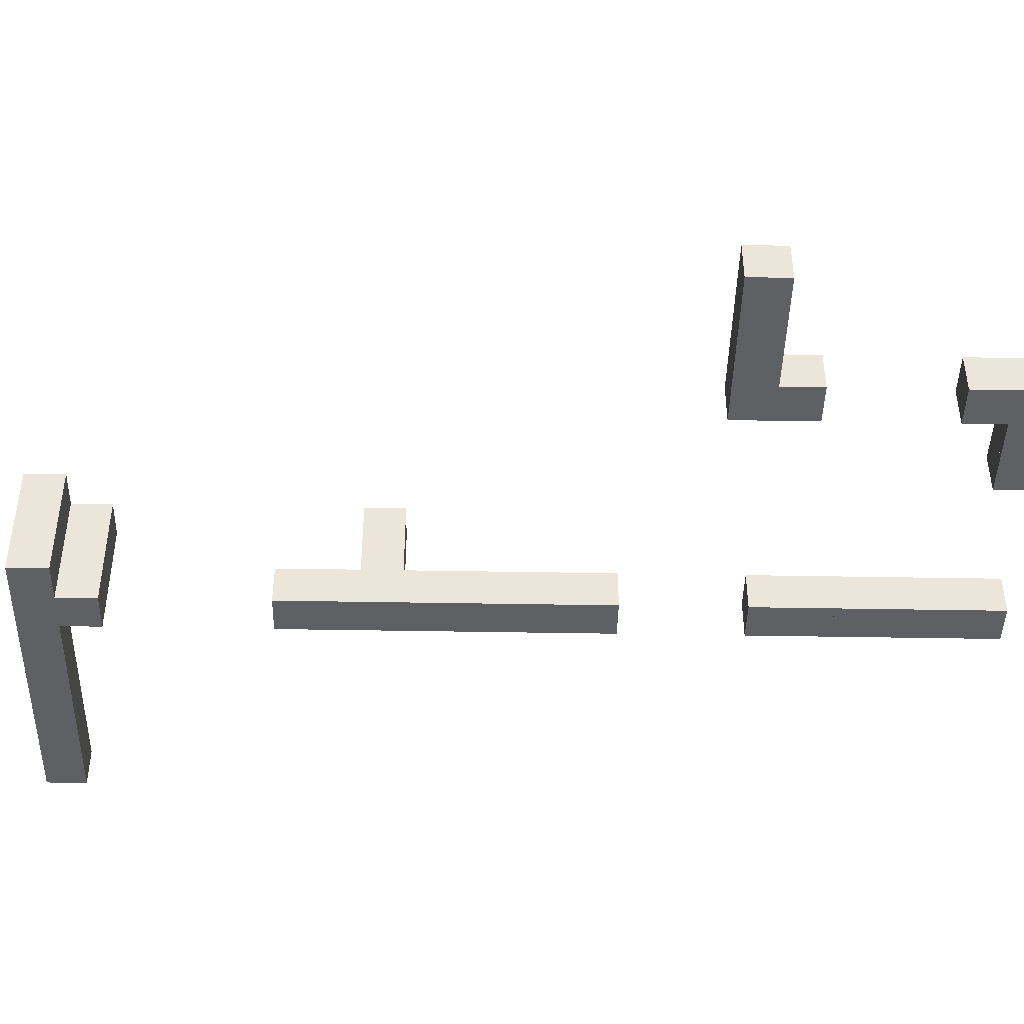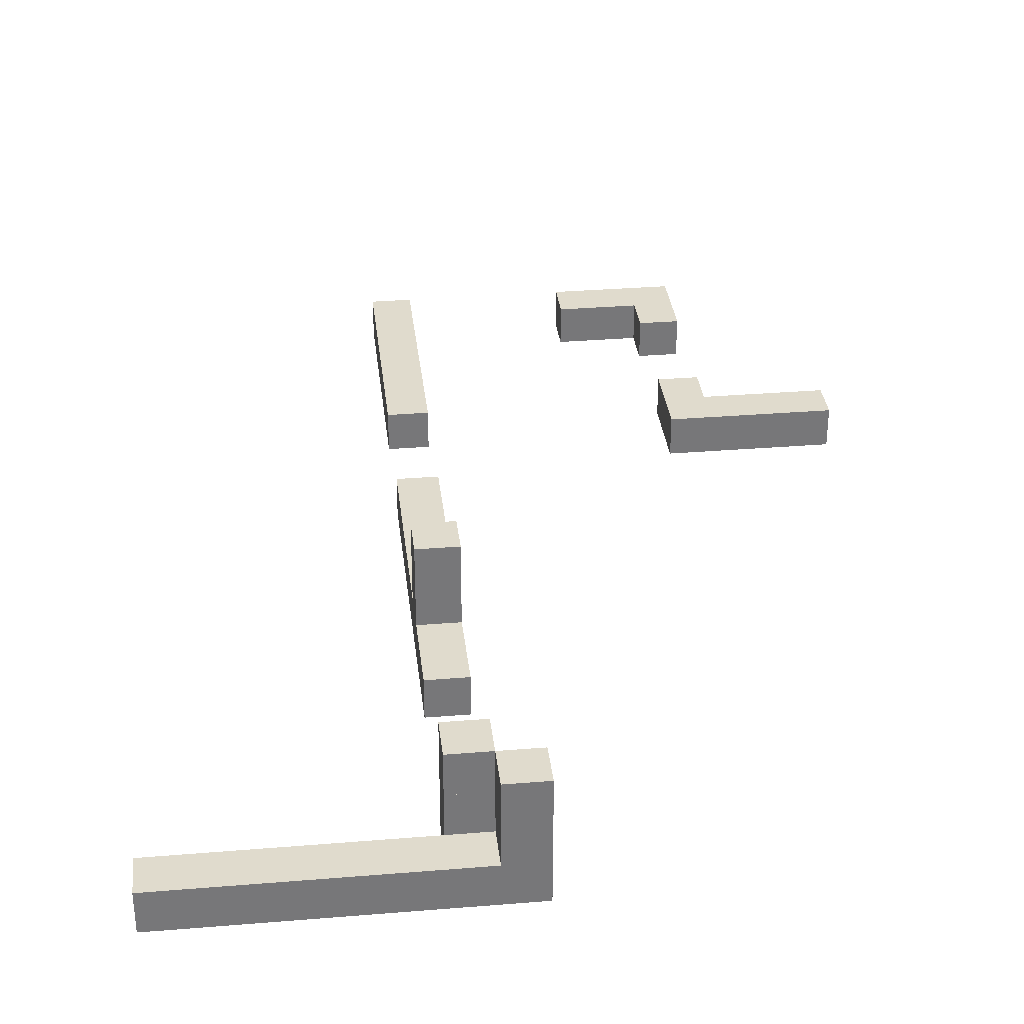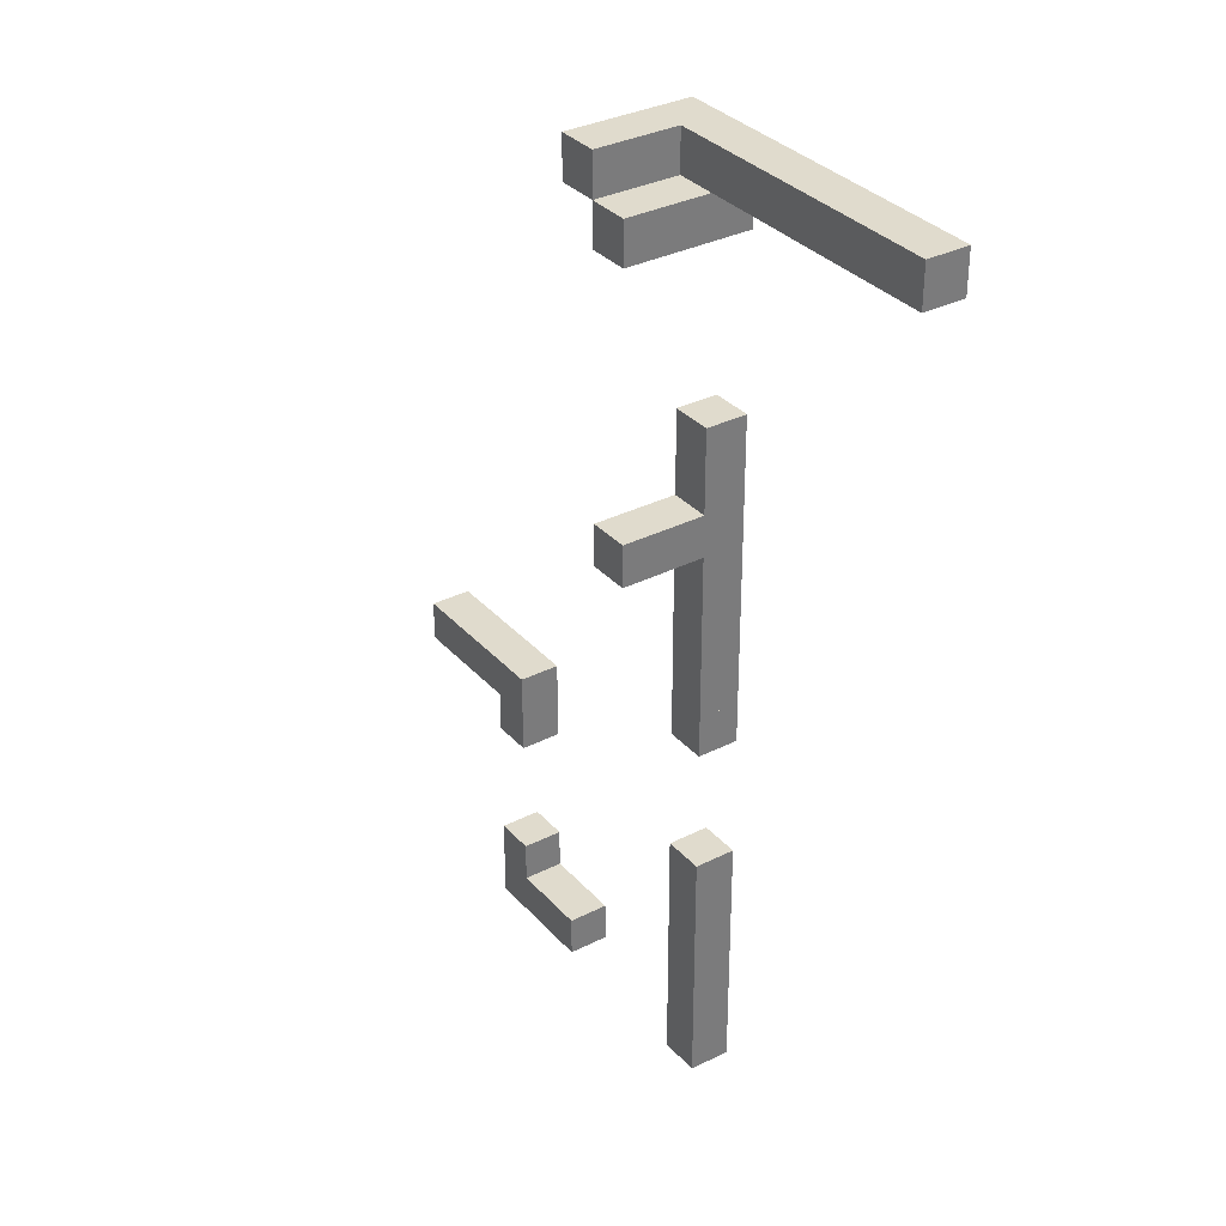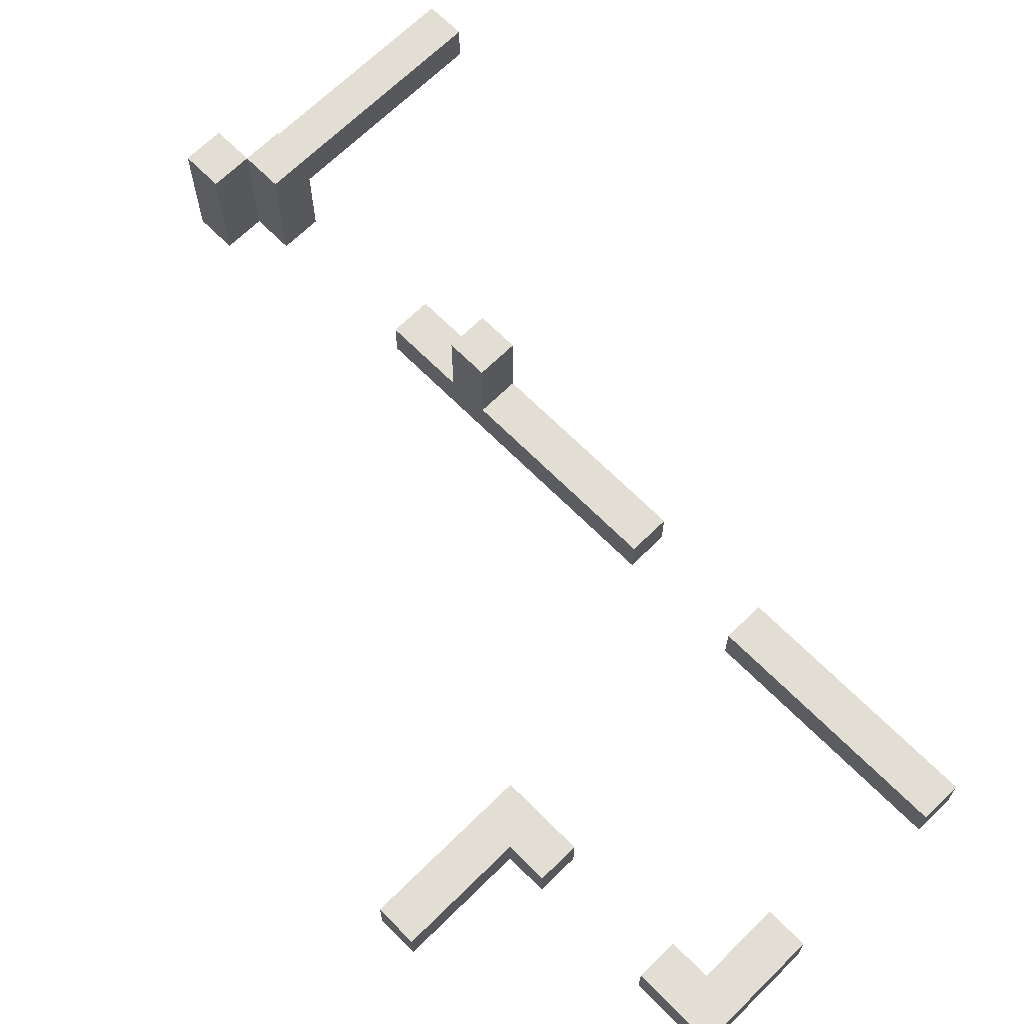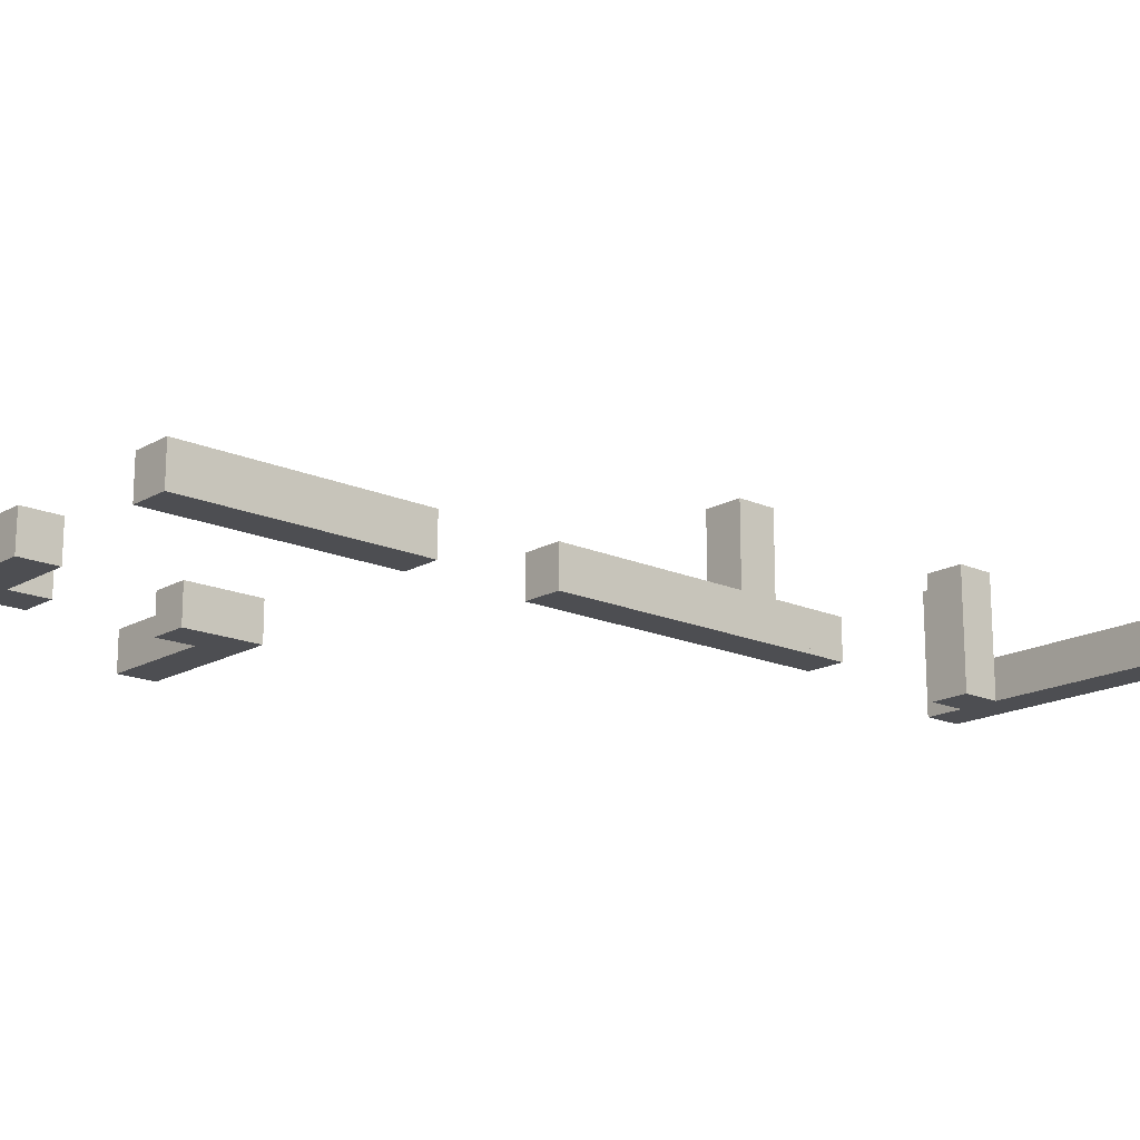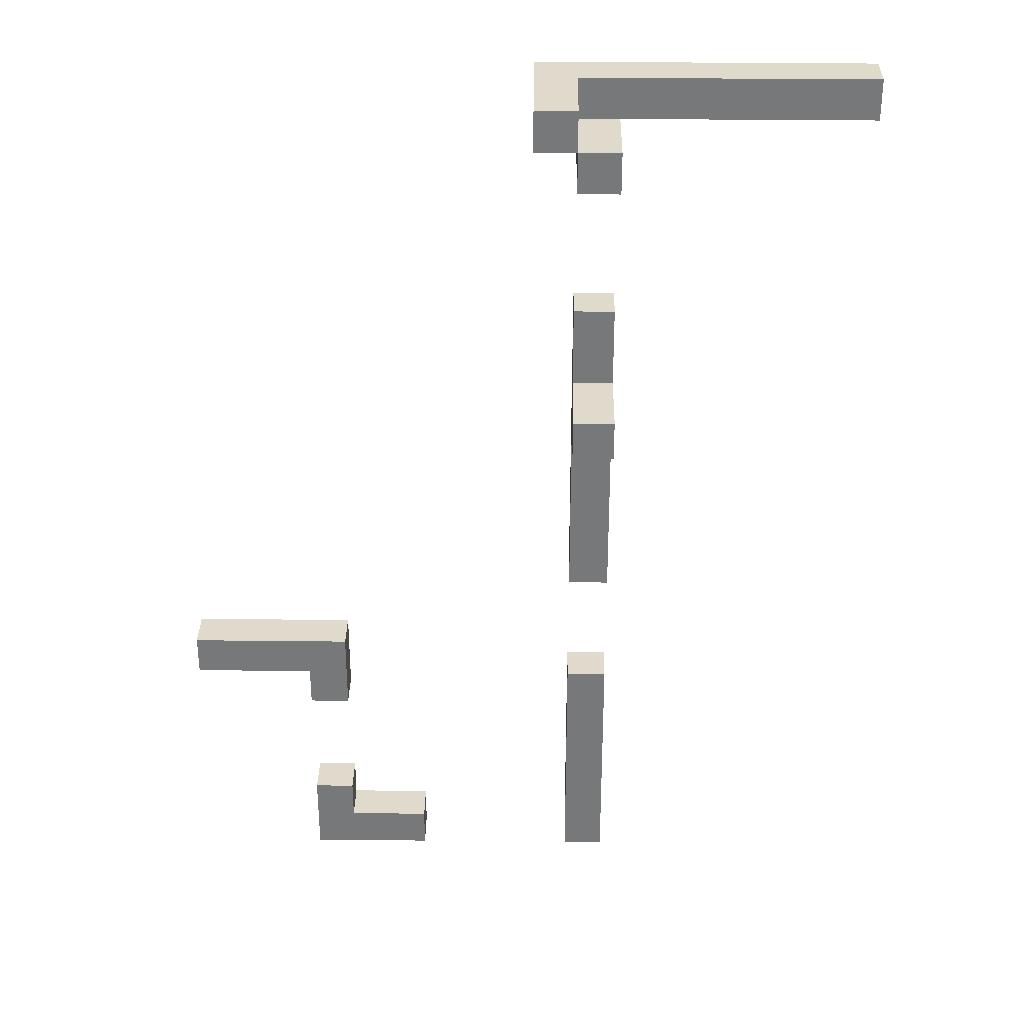
<metadata>
{"format":"obj","ext":"obj","renderer":"f3d","projection":"perspective","resolution":1024,"background":"white","views":[{"elev":-43.7,"azim":88.8,"up":"+Y"},{"elev":33.2,"azim":-6.4,"up":"+Y"},{"elev":33.3,"azim":-124.7,"up":"+Z"},{"elev":67.2,"azim":135.3,"up":"+Y"},{"elev":-17.1,"azim":-131.5,"up":"+Y"},{"elev":32.5,"azim":-179.1,"up":"+Z"}]}
</metadata>
<code>
o stage11
v -1 -1 1
v -1 1 1
v -1 -1 -1
v -1 1 -1
v 1 -1 1
v 1 1 1
v 1 -1 -1
v 1 1 -1
v 1 -1 1
v 1 1 1
v 1 -1 -1
v 1 1 -1
v 3 -1 1
v 3 1 1
v 3 -1 -1
v 3 1 -1
v 3 -1 1
v 3 1 1
v 3 -1 -1
v 3 1 -1
v 5 -1 1
v 5 1 1
v 5 -1 -1
v 5 1 -1
v 5 -1 1
v 5 1 1
v 5 -1 -1
v 5 1 -1
v 7 -1 1
v 7 1 1
v 7 -1 -1
v 7 1 -1
v 7 -1 1
v 7 1 1
v 7 -1 -1
v 7 1 -1
v 9 -1 1
v 9 1 1
v 9 -1 -1
v 9 1 -1
v 9 -1 1
v 9 1 1
v 9 -1 -1
v 9 1 -1
v 11 -1 1
v 11 1 1
v 11 -1 -1
v 11 1 -1
v 11 -1 1
v 11 1 1
v 11 -1 -1
v 11 1 -1
v 13 -1 1
v 13 1 1
v 13 -1 -1
v 13 1 -1
v 13 -1 1
v 13 1 1
v 13 -1 -1
v 13 1 -1
v 15 -1 1
v 15 1 1
v 15 -1 -1
v 15 1 -1
v 11 -1 -1
v 11 1 -1
v 11 -1 -3
v 11 1 -3
v 13 -1 -1
v 13 1 -1
v 13 -1 -3
v 13 1 -3
v 11 -1 -11
v 11 1 -11
v 11 -1 -13
v 11 1 -13
v 13 -1 -11
v 13 1 -11
v 13 -1 -13
v 13 1 -13
v 11 -1 -13
v 11 1 -13
v 11 -1 -15
v 11 1 -15
v 13 -1 -13
v 13 1 -13
v 13 -1 -15
v 13 1 -15
v 11 -1 -15
v 11 1 -15
v 11 -1 -17
v 11 1 -17
v 13 -1 -15
v 13 1 -15
v 13 -1 -17
v 13 1 -17
v 11 -1 -17
v 11 1 -17
v 11 -1 -19
v 11 1 -19
v 13 -1 -17
v 13 1 -17
v 13 -1 -19
v 13 1 -19
v 11 -1 -19
v 11 1 -19
v 11 -1 -21
v 11 1 -21
v 13 -1 -19
v 13 1 -19
v 13 -1 -21
v 13 1 -21
v 11 -1 -21
v 11 1 -21
v 11 -1 -23
v 11 1 -23
v 13 -1 -21
v 13 1 -21
v 13 -1 -23
v 13 1 -23
v 11 -1 -23
v 11 1 -23
v 11 -1 -25
v 11 1 -25
v 13 -1 -23
v 13 1 -23
v 13 -1 -25
v 13 1 -25
v 11 -1 -25
v 11 1 -25
v 11 -1 -27
v 11 1 -27
v 13 -1 -25
v 13 1 -25
v 13 -1 -27
v 13 1 -27
v 11 -1 -33
v 11 1 -33
v 11 -1 -35
v 11 1 -35
v 13 -1 -33
v 13 1 -33
v 13 -1 -35
v 13 1 -35
v 11 -1 -35
v 11 1 -35
v 11 -1 -37
v 11 1 -37
v 13 -1 -35
v 13 1 -35
v 13 -1 -37
v 13 1 -37
v 11 -1 -37
v 11 1 -37
v 11 -1 -39
v 11 1 -39
v 13 -1 -37
v 13 1 -37
v 13 -1 -39
v 13 1 -39
v 11 -1 -39
v 11 1 -39
v 11 -1 -41
v 11 1 -41
v 13 -1 -39
v 13 1 -39
v 13 -1 -41
v 13 1 -41
v 11 -1 -41
v 11 1 -41
v 11 -1 -43
v 11 1 -43
v 13 -1 -41
v 13 1 -41
v 13 -1 -43
v 13 1 -43
v 21 -1 -43
v 21 1 -43
v 21 -1 -45
v 21 1 -45
v 23 -1 -43
v 23 1 -43
v 23 -1 -45
v 23 1 -45
v 11 -1 -43
v 11 1 -43
v 11 -1 -45
v 11 1 -45
v 13 -1 -43
v 13 1 -43
v 13 -1 -45
v 13 1 -45
v 23 -1 -43
v 23 1 -43
v 23 -1 -45
v 23 1 -45
v 25 -1 -43
v 25 1 -43
v 25 -1 -45
v 25 1 -45
v 25 -1 -43
v 25 1 -43
v 25 -1 -45
v 25 1 -45
v 27 -1 -43
v 27 1 -43
v 27 -1 -45
v 27 1 -45
v 25 -1 -41
v 25 1 -41
v 25 -1 -43
v 25 1 -43
v 27 -1 -41
v 27 1 -41
v 27 -1 -43
v 27 1 -43
v 25 -1 -33
v 25 1 -33
v 25 -1 -35
v 25 1 -35
v 27 -1 -33
v 27 1 -33
v 27 -1 -35
v 27 1 -35
v 25 -1 -31
v 25 1 -31
v 25 -1 -33
v 25 1 -33
v 27 -1 -31
v 27 1 -31
v 27 -1 -33
v 27 1 -33
v 27 -1 -31
v 27 1 -31
v 27 -1 -33
v 27 1 -33
v 29 -1 -31
v 29 1 -31
v 29 -1 -33
v 29 1 -33
v 29 -1 -31
v 29 1 -31
v 29 -1 -33
v 29 1 -33
v 31 -1 -31
v 31 1 -31
v 31 -1 -33
v 31 1 -33
v 31 -1 -31
v 31 1 -31
v 31 -1 -33
v 31 1 -33
v 33 -1 -31
v 33 1 -31
v 33 -1 -33
v 33 1 -33
v 13 1 1
v 13 3 1
v 13 1 -1
v 13 3 -1
v 15 1 1
v 15 3 1
v 15 1 -1
v 15 3 -1
v 13 3 1
v 13 5 1
v 13 3 -1
v 13 5 -1
v 15 3 1
v 15 5 1
v 15 3 -1
v 15 5 -1
v 11 1 -1
v 11 3 -1
v 11 1 -3
v 11 3 -3
v 13 1 -1
v 13 3 -1
v 13 1 -3
v 13 3 -3
v 11 3 -1
v 11 5 -1
v 11 3 -3
v 11 5 -3
v 13 3 -1
v 13 5 -1
v 13 3 -3
v 13 5 -3
v 11 1 -15
v 11 3 -15
v 11 1 -17
v 11 3 -17
v 13 1 -15
v 13 3 -15
v 13 1 -17
v 13 3 -17
v 11 3 -15
v 11 5 -15
v 11 3 -17
v 11 5 -17
v 13 3 -15
v 13 5 -15
v 13 3 -17
v 13 5 -17
f 1 2 4 3
f 3 4 8 7
f 7 8 6 5
f 5 6 2 1
f 3 7 5 1
f 8 4 2 6
f 9 10 12 11
f 11 12 16 15
f 15 16 14 13
f 13 14 10 9
f 11 15 13 9
f 16 12 10 14
f 17 18 20 19
f 19 20 24 23
f 23 24 22 21
f 21 22 18 17
f 19 23 21 17
f 24 20 18 22
f 25 26 28 27
f 27 28 32 31
f 31 32 30 29
f 29 30 26 25
f 27 31 29 25
f 32 28 26 30
f 33 34 36 35
f 35 36 40 39
f 39 40 38 37
f 37 38 34 33
f 35 39 37 33
f 40 36 34 38
f 41 42 44 43
f 43 44 48 47
f 47 48 46 45
f 45 46 42 41
f 43 47 45 41
f 48 44 42 46
f 49 50 52 51
f 51 52 56 55
f 55 56 54 53
f 53 54 50 49
f 51 55 53 49
f 56 52 50 54
f 57 58 60 59
f 59 60 64 63
f 63 64 62 61
f 61 62 58 57
f 59 63 61 57
f 64 60 58 62
f 65 66 68 67
f 67 68 72 71
f 71 72 70 69
f 69 70 66 65
f 67 71 69 65
f 72 68 66 70
f 73 74 76 75
f 75 76 80 79
f 79 80 78 77
f 77 78 74 73
f 75 79 77 73
f 80 76 74 78
f 81 82 84 83
f 83 84 88 87
f 87 88 86 85
f 85 86 82 81
f 83 87 85 81
f 88 84 82 86
f 89 90 92 91
f 91 92 96 95
f 95 96 94 93
f 93 94 90 89
f 91 95 93 89
f 96 92 90 94
f 97 98 100 99
f 99 100 104 103
f 103 104 102 101
f 101 102 98 97
f 99 103 101 97
f 104 100 98 102
f 105 106 108 107
f 107 108 112 111
f 111 112 110 109
f 109 110 106 105
f 107 111 109 105
f 112 108 106 110
f 113 114 116 115
f 115 116 120 119
f 119 120 118 117
f 117 118 114 113
f 115 119 117 113
f 120 116 114 118
f 121 122 124 123
f 123 124 128 127
f 127 128 126 125
f 125 126 122 121
f 123 127 125 121
f 128 124 122 126
f 129 130 132 131
f 131 132 136 135
f 135 136 134 133
f 133 134 130 129
f 131 135 133 129
f 136 132 130 134
f 137 138 140 139
f 139 140 144 143
f 143 144 142 141
f 141 142 138 137
f 139 143 141 137
f 144 140 138 142
f 145 146 148 147
f 147 148 152 151
f 151 152 150 149
f 149 150 146 145
f 147 151 149 145
f 152 148 146 150
f 153 154 156 155
f 155 156 160 159
f 159 160 158 157
f 157 158 154 153
f 155 159 157 153
f 160 156 154 158
f 161 162 164 163
f 163 164 168 167
f 167 168 166 165
f 165 166 162 161
f 163 167 165 161
f 168 164 162 166
f 169 170 172 171
f 171 172 176 175
f 175 176 174 173
f 173 174 170 169
f 171 175 173 169
f 176 172 170 174
f 177 178 180 179
f 179 180 184 183
f 183 184 182 181
f 181 182 178 177
f 179 183 181 177
f 184 180 178 182
f 185 186 188 187
f 187 188 192 191
f 191 192 190 189
f 189 190 186 185
f 187 191 189 185
f 192 188 186 190
f 193 194 196 195
f 195 196 200 199
f 199 200 198 197
f 197 198 194 193
f 195 199 197 193
f 200 196 194 198
f 201 202 204 203
f 203 204 208 207
f 207 208 206 205
f 205 206 202 201
f 203 207 205 201
f 208 204 202 206
f 209 210 212 211
f 211 212 216 215
f 215 216 214 213
f 213 214 210 209
f 211 215 213 209
f 216 212 210 214
f 217 218 220 219
f 219 220 224 223
f 223 224 222 221
f 221 222 218 217
f 219 223 221 217
f 224 220 218 222
f 225 226 228 227
f 227 228 232 231
f 231 232 230 229
f 229 230 226 225
f 227 231 229 225
f 232 228 226 230
f 233 234 236 235
f 235 236 240 239
f 239 240 238 237
f 237 238 234 233
f 235 239 237 233
f 240 236 234 238
f 241 242 244 243
f 243 244 248 247
f 247 248 246 245
f 245 246 242 241
f 243 247 245 241
f 248 244 242 246
f 249 250 252 251
f 251 252 256 255
f 255 256 254 253
f 253 254 250 249
f 251 255 253 249
f 256 252 250 254
f 257 258 260 259
f 259 260 264 263
f 263 264 262 261
f 261 262 258 257
f 259 263 261 257
f 264 260 258 262
f 265 266 268 267
f 267 268 272 271
f 271 272 270 269
f 269 270 266 265
f 267 271 269 265
f 272 268 266 270
f 273 274 276 275
f 275 276 280 279
f 279 280 278 277
f 277 278 274 273
f 275 279 277 273
f 280 276 274 278
f 281 282 284 283
f 283 284 288 287
f 287 288 286 285
f 285 286 282 281
f 283 287 285 281
f 288 284 282 286
f 289 290 292 291
f 291 292 296 295
f 295 296 294 293
f 293 294 290 289
f 291 295 293 289
f 296 292 290 294
f 297 298 300 299
f 299 300 304 303
f 303 304 302 301
f 301 302 298 297
f 299 303 301 297
f 304 300 298 302

</code>
